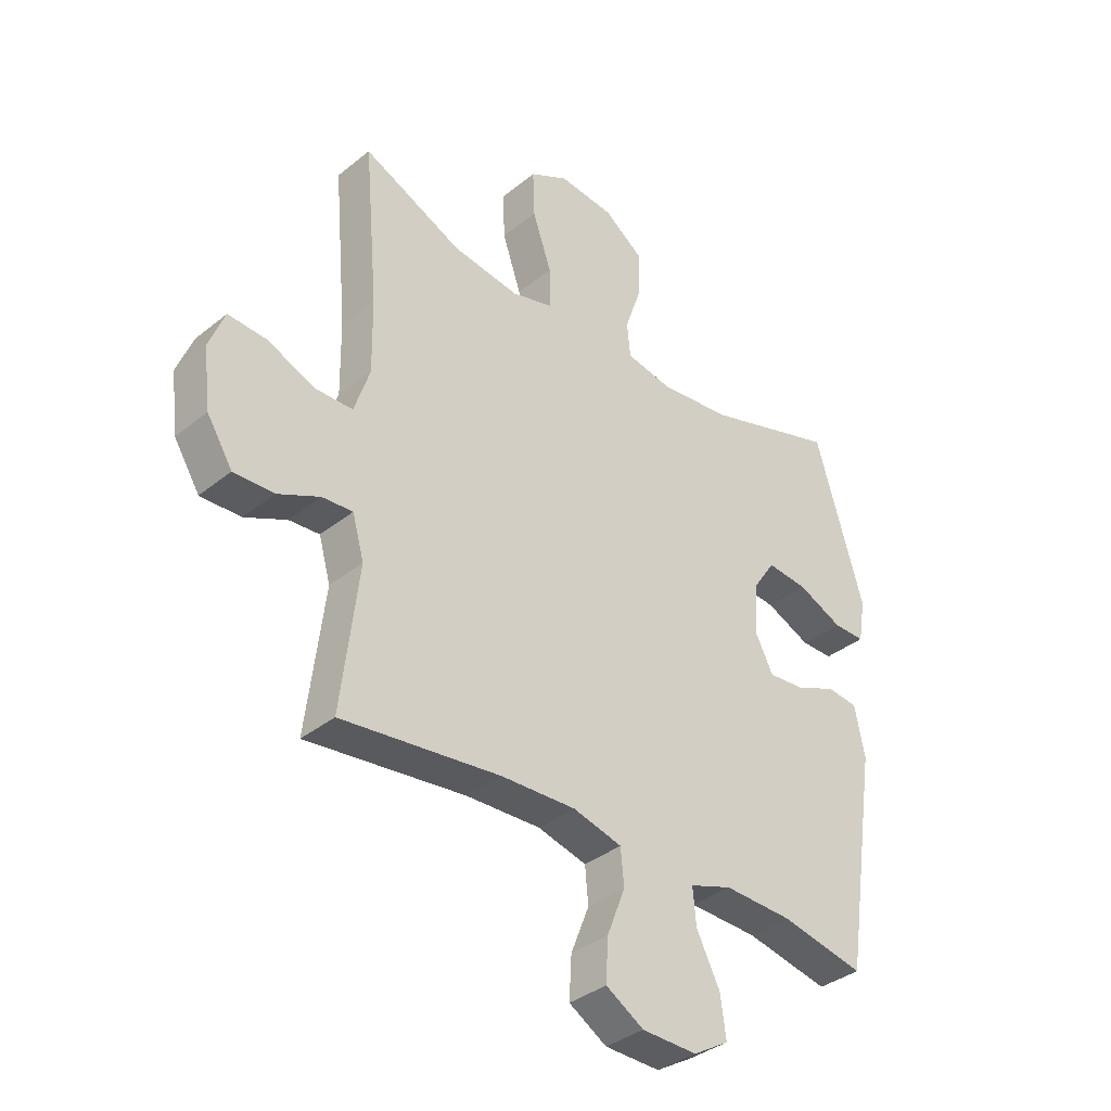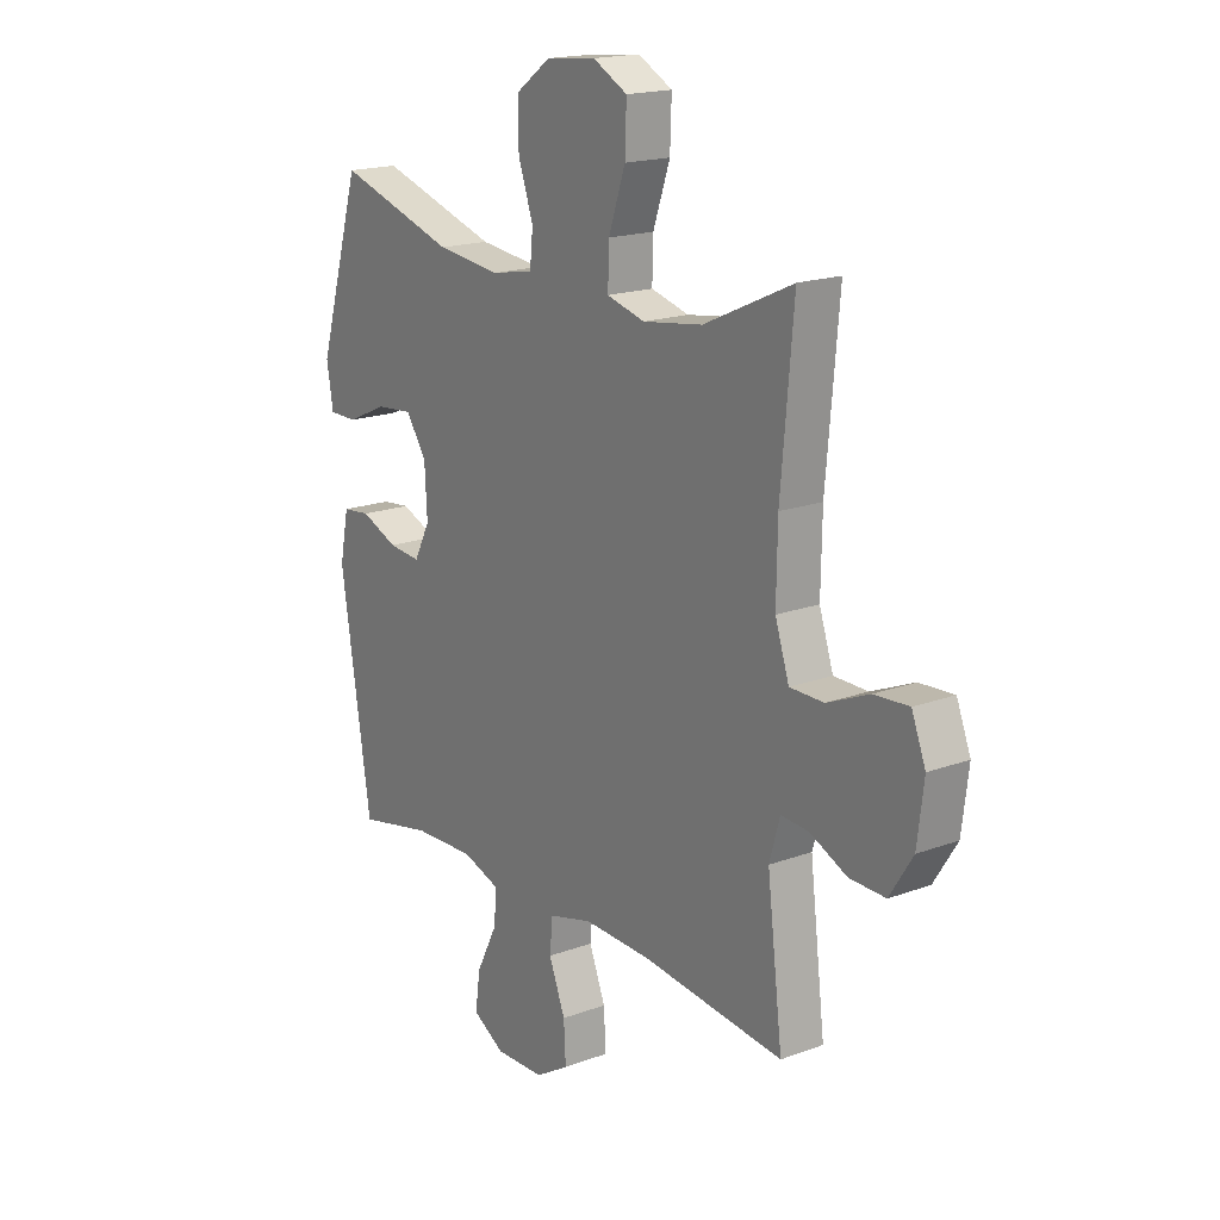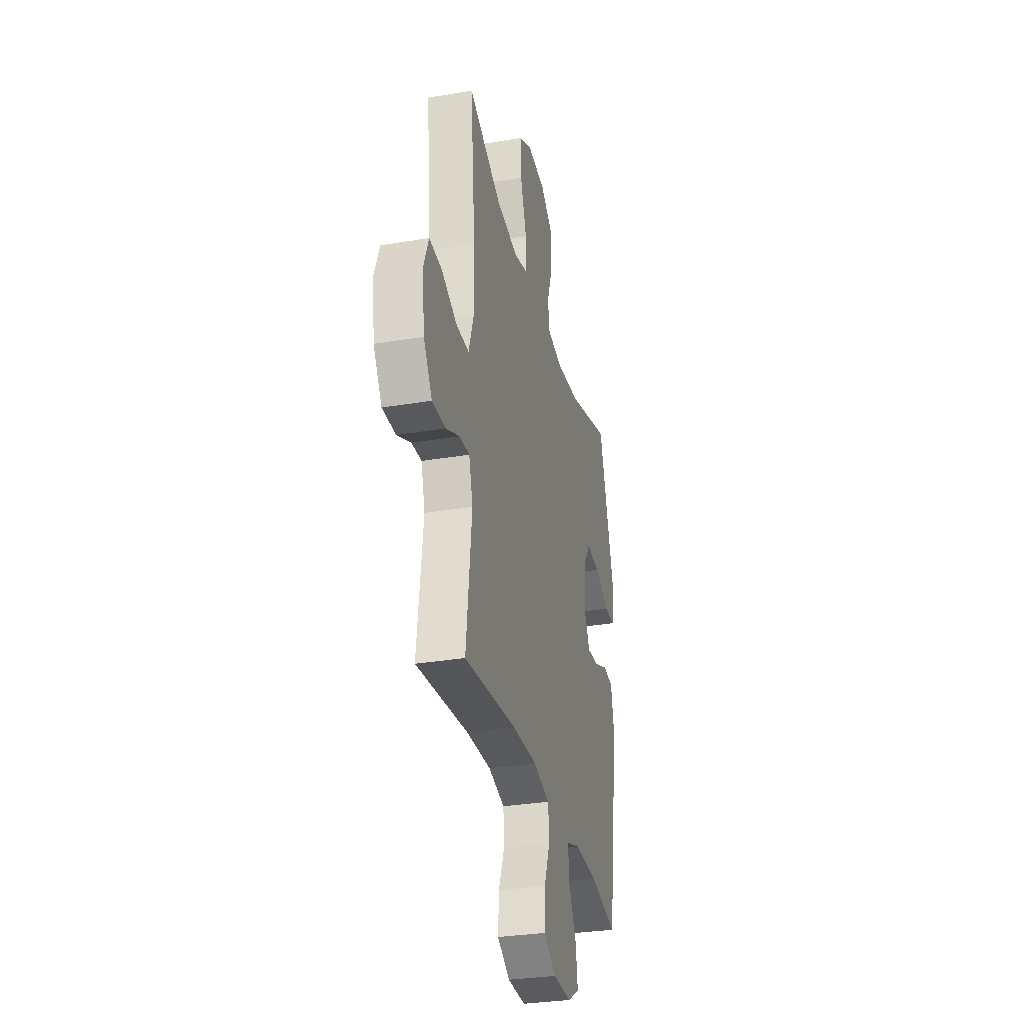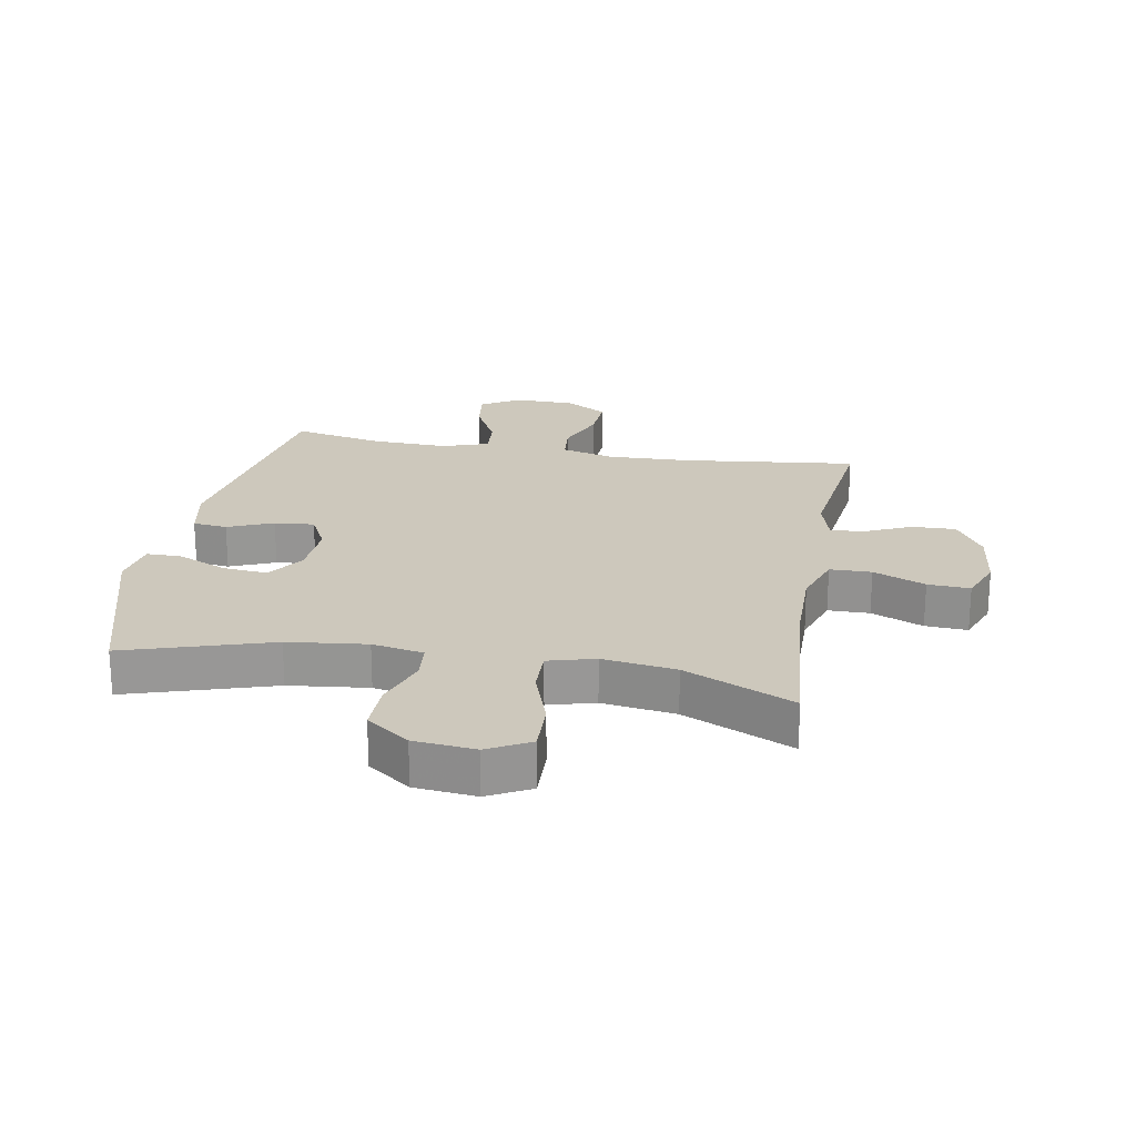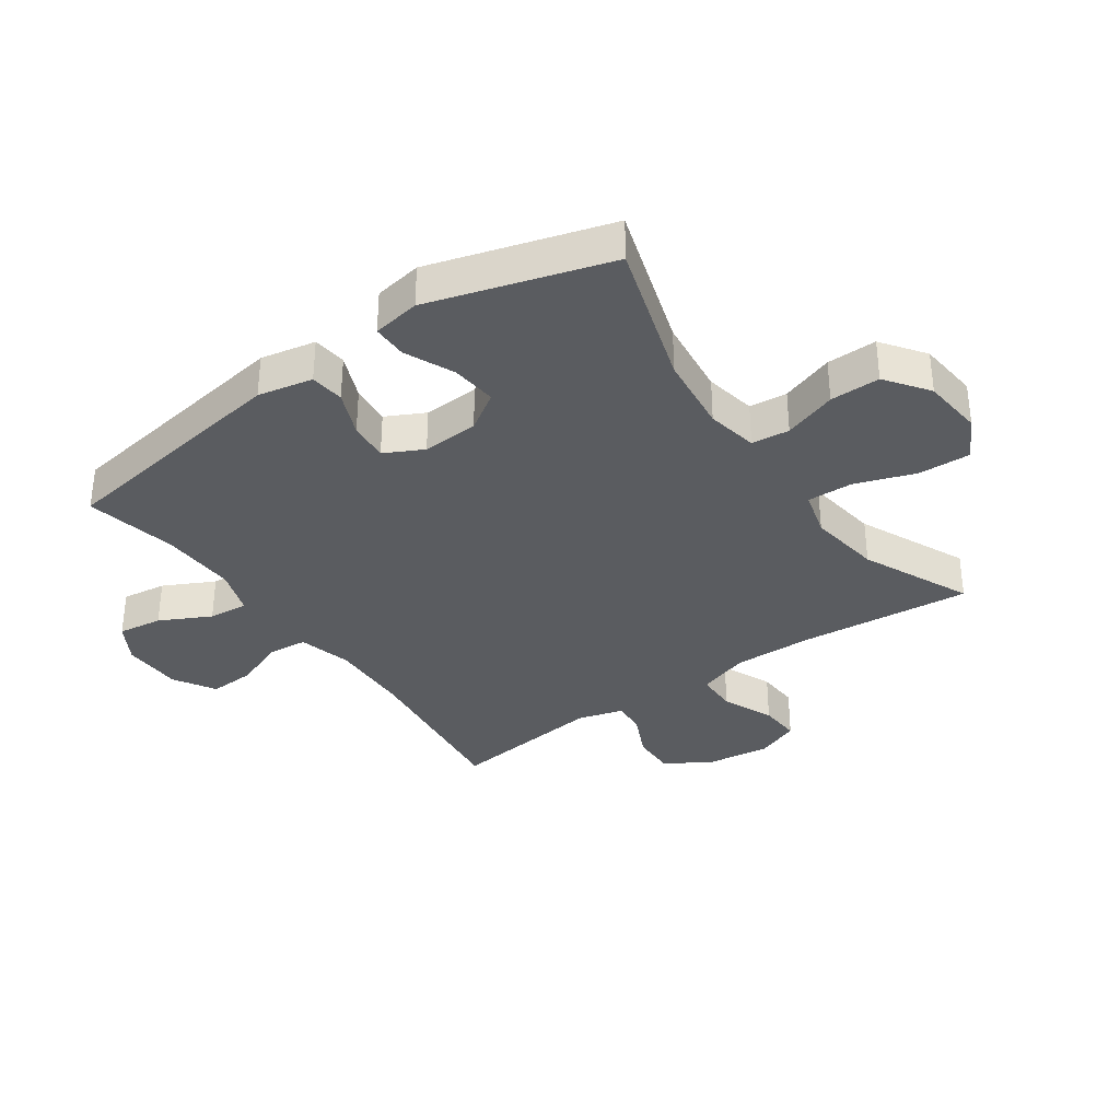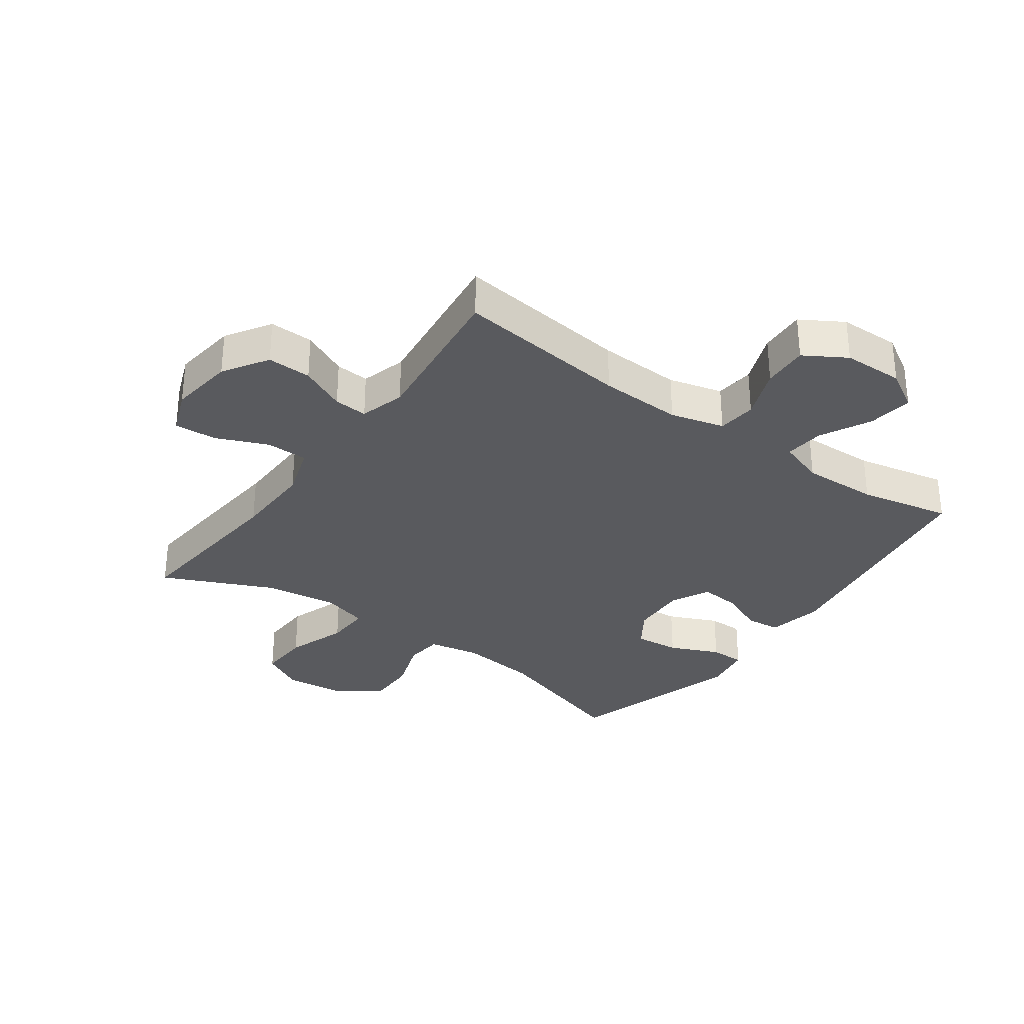
<metadata>
{"format":"obj","ext":"obj","renderer":"f3d","projection":"perspective","resolution":1024,"background":"white","views":[{"elev":-36.3,"azim":136.3,"up":"+Z"},{"elev":17.9,"azim":54.1,"up":"+Z"},{"elev":-31.5,"azim":103.4,"up":"+Z"},{"elev":22.1,"azim":10.2,"up":"+Y"},{"elev":-34.4,"azim":-55.0,"up":"+Y"},{"elev":-31.6,"azim":144.2,"up":"+Y"}]}
</metadata>
<code>
v -0.5 0.07 0.5
v -0.262 0.07 0.425
v -0.133 0.07 0.41
v -0.049 0.07 0.426
v -0.043 0.07 0.488
v -0.073 0.07 0.575
v -0.074 0.07 0.657
v -0.004 0.07 0.708
v 0.096 0.07 0.718
v 0.165 0.07 0.681
v 0.162 0.07 0.596
v 0.128 0.07 0.497
v 0.126 0.07 0.423
v 0.202 0.07 0.402
v 0.322 0.07 0.419
v 0.5 0.07 0.5
v 0.475 0.07 0.218
v 0.473 0.07 0.087
v 0.501 0.07 0.002
v 0.569 0.07 0.001
v 0.654 0.07 0.037
v 0.723 0.07 0.041
v 0.751 0.07 -0.031
v 0.738 0.07 -0.137
v 0.692 0.07 -0.21
v 0.62 0.07 -0.208
v 0.545 0.07 -0.173
v 0.49 0.07 -0.169
v 0.469 0.07 -0.243
v 0.5 0.07 -0.5
v 0.215 0.07 -0.466
v 0.08 0.07 -0.461
v -0.008 0.07 -0.484
v -0.014 0.07 -0.548
v 0.019 0.07 -0.632
v 0.023 0.07 -0.707
v -0.045 0.07 -0.748
v -0.144 0.07 -0.75
v -0.208 0.07 -0.712
v -0.198 0.07 -0.639
v -0.156 0.07 -0.556
v -0.15 0.07 -0.491
v -0.226 0.07 -0.465
v -0.35 0.07 -0.469
v -0.5 0.07 -0.5
v -0.561 0.07 -0.104
v -0.543 0.07 -0.014
v -0.487 0.07 -0.008
v -0.413 0.07 -0.039
v -0.348 0.07 -0.045
v -0.316 0.07 0.018
v -0.321 0.07 0.11
v -0.362 0.07 0.172
v -0.436 0.07 0.165
v -0.517 0.07 0.129
v -0.574 0.07 0.129
v -0.587 0.07 0.207
v -0.5 0 0.5
v -0.262 0 0.425
v -0.133 0 0.41
v -0.049 0 0.426
v -0.043 0 0.488
v -0.073 0 0.575
v -0.074 0 0.657
v -0.004 0 0.708
v 0.096 0 0.718
v 0.165 0 0.681
v 0.162 0 0.596
v 0.128 0 0.497
v 0.126 0 0.423
v 0.202 0 0.402
v 0.322 0 0.419
v 0.5 0 0.5
v 0.475 0 0.218
v 0.473 0 0.087
v 0.501 0 0.002
v 0.569 0 0.001
v 0.654 0 0.037
v 0.723 0 0.041
v 0.751 0 -0.031
v 0.738 0 -0.137
v 0.692 0 -0.21
v 0.62 0 -0.208
v 0.545 0 -0.173
v 0.49 0 -0.169
v 0.469 0 -0.243
v 0.5 0 -0.5
v 0.215 0 -0.466
v 0.08 0 -0.461
v -0.008 0 -0.484
v -0.014 0 -0.548
v 0.019 0 -0.632
v 0.023 0 -0.707
v -0.045 0 -0.748
v -0.144 0 -0.75
v -0.208 0 -0.712
v -0.198 0 -0.639
v -0.156 0 -0.556
v -0.15 0 -0.491
v -0.226 0 -0.465
v -0.35 0 -0.469
v -0.5 0 -0.5
v -0.561 0 -0.104
v -0.543 0 -0.014
v -0.487 0 -0.008
v -0.413 0 -0.039
v -0.348 0 -0.045
v -0.316 0 0.018
v -0.321 0 0.11
v -0.362 0 0.172
v -0.436 0 0.165
v -0.517 0 0.129
v -0.574 0 0.129
v -0.587 0 0.207
f 54 55 56 57
f 53 54 57 1
f 52 53 1 2
f 51 52 2 3
f 46 47 48 49
f 44 45 46 49
f 43 44 49 50
f 42 43 50 51
f 38 39 40 41
f 38 41 42
f 37 38 42
f 34 35 36 37
f 33 34 37 42
f 32 33 42 51
f 29 30 31
f 28 29 31 32
f 24 25 26 27
f 24 27 28
f 23 24 28
f 20 21 22 23
f 19 20 23 28
f 18 19 28 32
f 15 16 17
f 14 15 17 18
f 13 14 18 32
f 9 10 11 12
f 5 6 7 8
f 4 5 8 9
f 32 51 3 4
f 12 13 32
f 4 9 12 32
f 114 113 112 111
f 58 114 111 110
f 59 58 110 109
f 60 59 109 108
f 106 105 104 103
f 106 103 102 101
f 107 106 101 100
f 108 107 100 99
f 98 97 96 95
f 99 98 95
f 99 95 94
f 94 93 92 91
f 99 94 91 90
f 108 99 90 89
f 88 87 86
f 89 88 86 85
f 84 83 82 81
f 85 84 81
f 85 81 80
f 80 79 78 77
f 85 80 77 76
f 89 85 76 75
f 74 73 72
f 75 74 72 71
f 89 75 71 70
f 69 68 67 66
f 65 64 63 62
f 66 65 62 61
f 61 60 108 89
f 89 70 69
f 89 69 66 61
f 1 58 59 2
f 2 59 60 3
f 3 60 61 4
f 4 61 62 5
f 5 62 63 6
f 6 63 64 7
f 7 64 65 8
f 8 65 66 9
f 9 66 67 10
f 10 67 68 11
f 11 68 69 12
f 12 69 70 13
f 13 70 71 14
f 14 71 72 15
f 15 72 73 16
f 16 73 74 17
f 17 74 75 18
f 18 75 76 19
f 19 76 77 20
f 20 77 78 21
f 21 78 79 22
f 22 79 80 23
f 23 80 81 24
f 24 81 82 25
f 25 82 83 26
f 26 83 84 27
f 27 84 85 28
f 28 85 86 29
f 29 86 87 30
f 30 87 88 31
f 31 88 89 32
f 32 89 90 33
f 33 90 91 34
f 34 91 92 35
f 35 92 93 36
f 36 93 94 37
f 37 94 95 38
f 38 95 96 39
f 39 96 97 40
f 40 97 98 41
f 41 98 99 42
f 42 99 100 43
f 43 100 101 44
f 44 101 102 45
f 45 102 103 46
f 46 103 104 47
f 47 104 105 48
f 48 105 106 49
f 49 106 107 50
f 50 107 108 51
f 51 108 109 52
f 52 109 110 53
f 53 110 111 54
f 54 111 112 55
f 55 112 113 56
f 56 113 114 57
f 57 114 58 1

</code>
